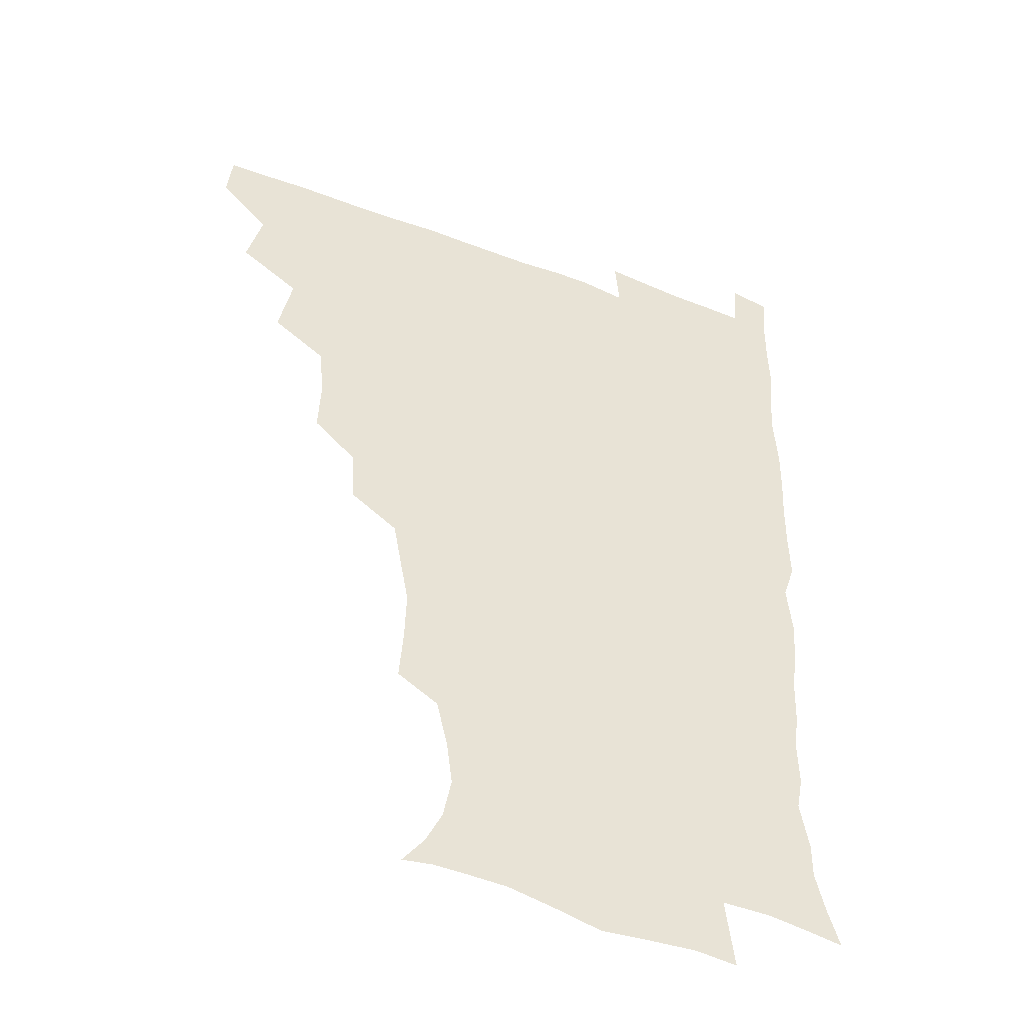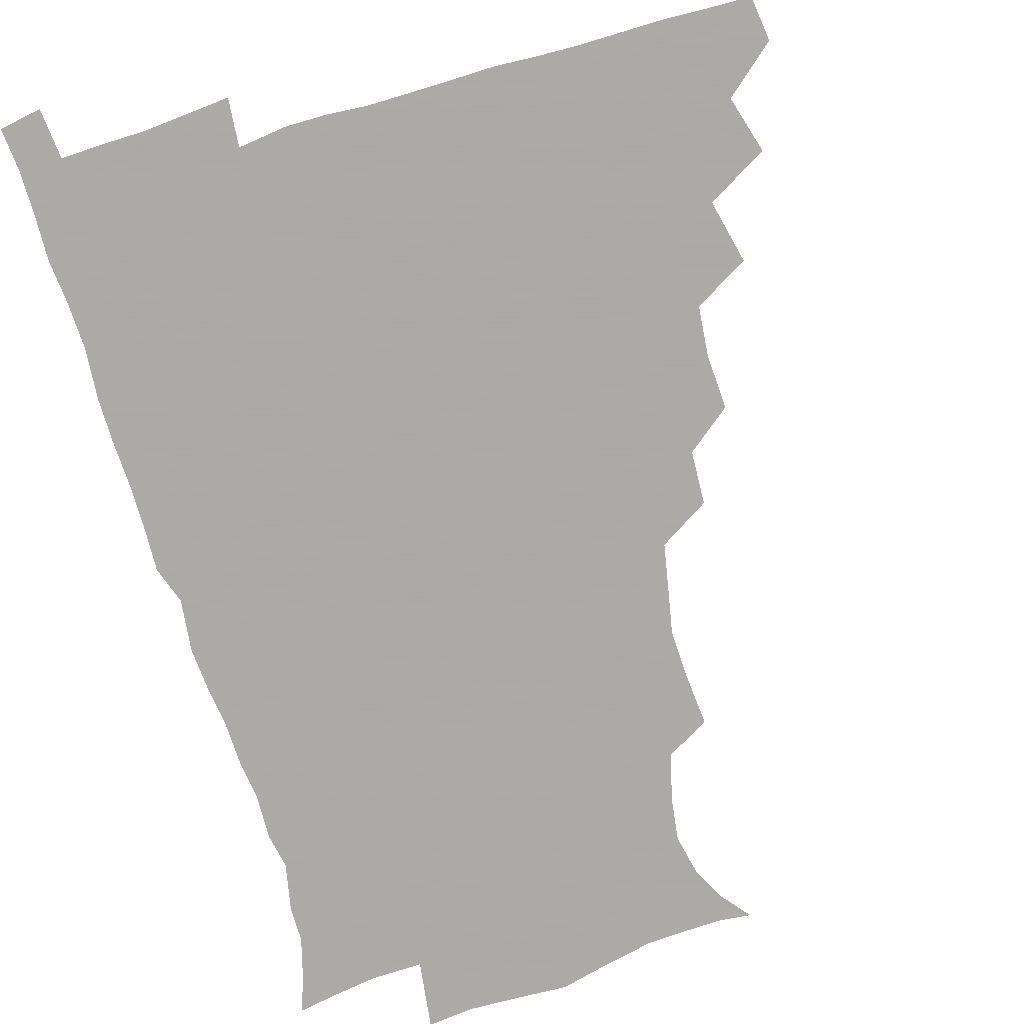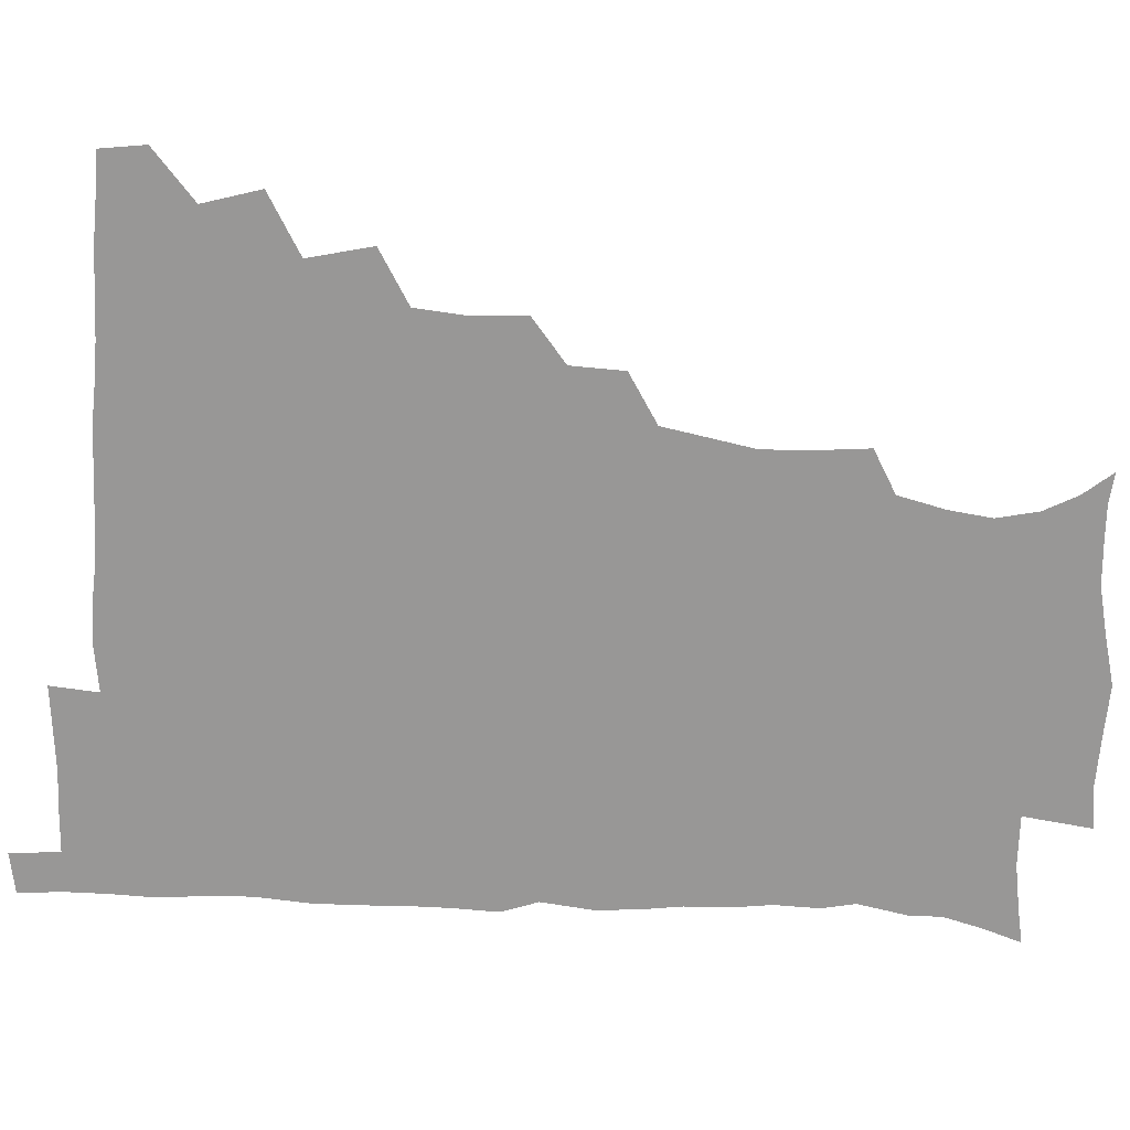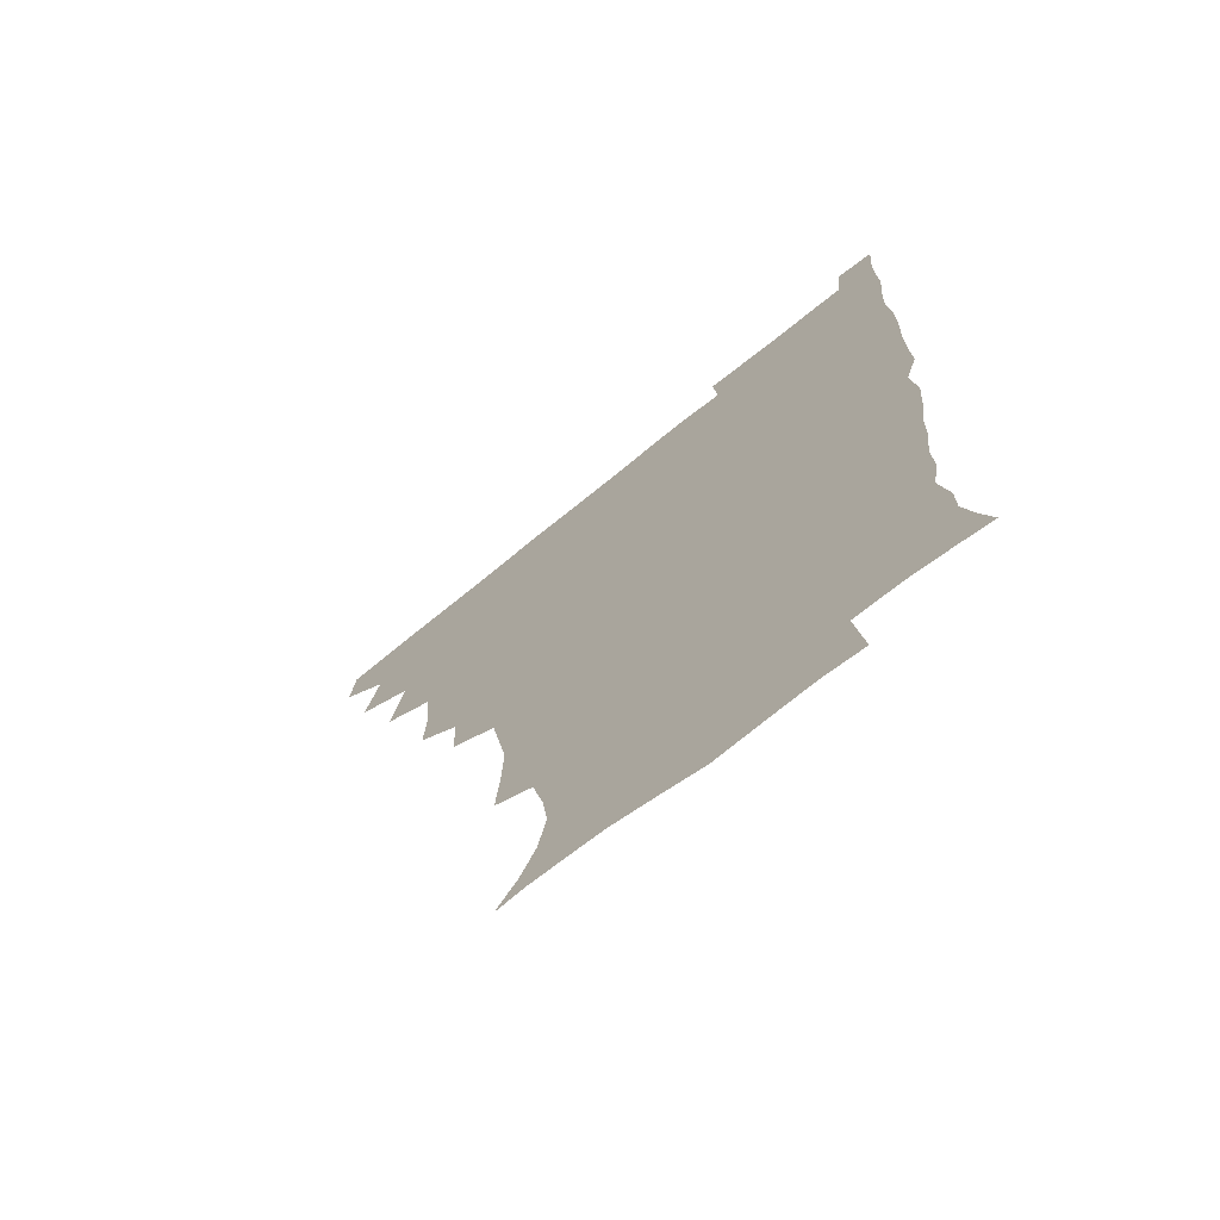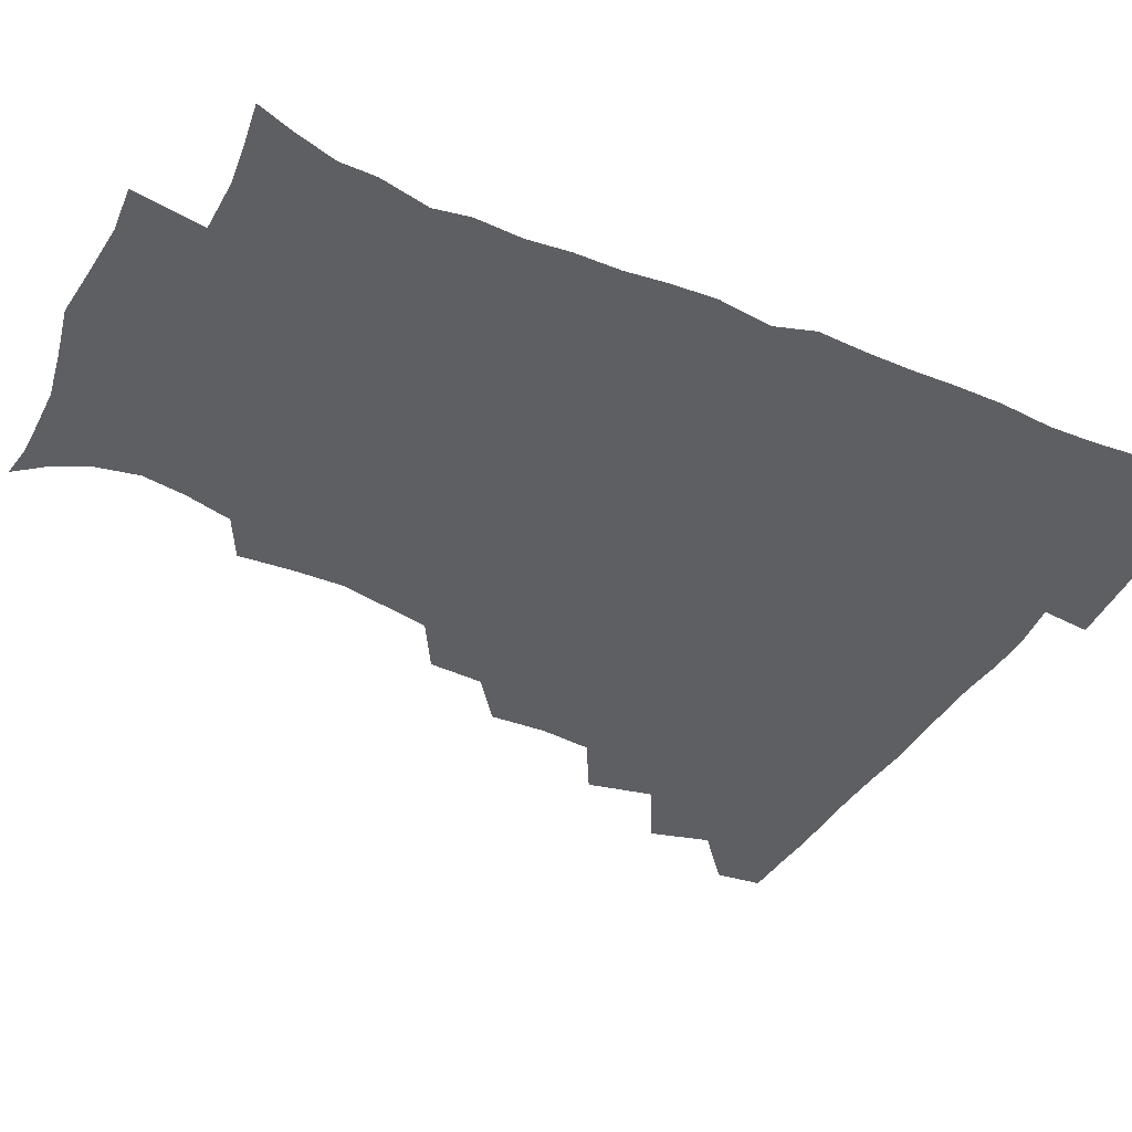
<metadata>
{"format":"obj","ext":"obj","renderer":"f3d","projection":"perspective","resolution":1024,"background":"white","views":[{"elev":-42.7,"azim":-24.6,"up":"+Y"},{"elev":-75.7,"azim":-163.4,"up":"+Z"},{"elev":-68.3,"azim":-92.9,"up":"+Z"},{"elev":-70.6,"azim":39.3,"up":"+Y"},{"elev":-40.3,"azim":62.2,"up":"+Z"}]}
</metadata>
<code>
v 464.7 479.3 0
v 466.7 494.9 0
v 476.4 444.3 0
v 482.2 464.4 0
v 482.8 480 0
v 481.9 495.4 0
v 492.4 410.2 0
v 497.5 432.5 0
v 497 449.1 0
v 498.8 465.7 0
v 497.6 480.6 0
v 496.7 496.1 0
v 512 362.4 0
v 513.1 381.5 0
v 511.4 399.2 0
v 514.7 420.7 0
v 513.2 435 0
v 513.6 451.1 0
v 513.2 466 0
v 512.6 480.7 0
v 511.7 496 0
v 528.3 331.5 0
v 527.5 350.2 0
v 528.8 371 0
v 529.1 389.8 0
v 529.7 407.4 0
v 528.9 421.4 0
v 529 436.9 0
v 528.6 451.6 0
v 528.1 466.2 0
v 527.3 481.1 0
v 526.7 496 0
v 549.8 253 0
v 551.3 271.3 0
v 551.9 289 0
v 549.1 303.3 0
v 545.8 320.8 0
v 545 341.4 0
v 544.2 358.6 0
v 543.2 374 0
v 542.5 388.9 0
v 543.4 406.6 0
v 544.2 423 0
v 544.2 437.7 0
v 543.5 452 0
v 542.7 466.5 0
v 542 481.4 0
v 541.3 496.5 0
v 553.8 176.2 0
v 562 186.4 0
v 568.1 198.2 0
v 571.2 212.8 0
v 569.1 227.7 0
v 564.9 244.5 0
v 565.5 265.4 0
v 564.8 281.3 0
v 563.5 296.3 0
v 561.8 312.3 0
v 560.1 328.6 0
v 559.7 346.3 0
v 558.9 361.8 0
v 559.4 378.7 0
v 559.2 393.9 0
v 559.1 409.1 0
v 559.1 423.8 0
v 558.7 437.8 0
v 558.9 452.1 0
v 557.9 466.4 0
v 556.8 481.6 0
v 555.7 497.4 0
v 565 177.4 0
v 574.3 189.7 0
v 580.4 205.9 0
v 581.1 220.7 0
v 580 238.1 0
v 578.1 253 0
v 578.4 271.5 0
v 578 288 0
v 577 302.9 0
v 575.8 318.3 0
v 574.7 333.1 0
v 574 348.8 0
v 573.9 364.6 0
v 573.6 379.6 0
v 573.8 395.5 0
v 573.8 410.1 0
v 573.4 423.9 0
v 573.5 438.1 0
v 573.5 452 0
v 572.7 466.4 0
v 571.7 481.5 0
v 570.6 497.1 0
v 577.1 177 0
v 586.8 191.4 0
v 592.7 210.7 0
v 593.2 227.5 0
v 592.2 243.2 0
v 591.6 258.9 0
v 591.4 273.9 0
v 590.6 290 0
v 590.1 306.1 0
v 589.3 319.7 0
v 588.8 335.8 0
v 588.1 350.1 0
v 588.1 365.8 0
v 587.9 380.2 0
v 587.9 395.6 0
v 588 410.3 0
v 588 424.7 0
v 587.8 438.2 0
v 587.6 452.2 0
v 587.4 466.3 0
v 586.8 481 0
v 585.4 497.1 0
v 592.3 176.1 0
v 602.5 196.1 0
v 605.5 214.1 0
v 605.7 229.3 0
v 604.8 244.5 0
v 604.3 259.2 0
v 604.4 277.6 0
v 604 291.8 0
v 603.3 306.1 0
v 603.2 322.5 0
v 602.6 335.7 0
v 602.1 349.9 0
v 602 365.6 0
v 602.2 381.2 0
v 602.2 395.9 0
v 602.5 410.7 0
v 602.2 423.9 0
v 602.1 438.1 0
v 602.3 452.3 0
v 602 466.3 0
v 601.7 480.5 0
v 600.2 497.1 0
v 609.3 172.5 0
v 616.6 196.5 0
v 618.2 214.9 0
v 618.7 232.2 0
v 617.9 245.5 0
v 617.8 263.1 0
v 617.6 277.7 0
v 617.2 292.6 0
v 617.1 308 0
v 616.8 322.3 0
v 616.5 337.1 0
v 616.4 351.8 0
v 616.5 367.5 0
v 616.4 381.3 0
v 616.2 394.6 0
v 616.6 411.3 0
v 616.7 424.5 0
v 617 438.7 0
v 616.8 452.6 0
v 616.3 466.9 0
v 616.2 480.9 0
v 614.6 498.2 0
v 627 168.1 0
v 630.8 196.3 0
v 631.3 216.6 0
v 631.6 233 0
v 631.8 248 0
v 631.4 261.5 0
v 631.1 276.7 0
v 630.8 291.7 0
v 630.3 307.6 0
v 630.5 323.6 0
v 630.4 337.2 0
v 630.4 352.5 0
v 630.4 367 0
v 630.4 381.9 0
v 630.5 396.1 0
v 630.6 410.8 0
v 631 424 0
v 631.4 439.6 0
v 631.4 452.9 0
v 631.5 466.9 0
v 630.9 481.6 0
v 629.1 498.3 0
v 645.6 169 0
v 645.5 196.9 0
v 645.2 213.7 0
v 644.3 232.4 0
v 645 247.5 0
v 644.8 261.5 0
v 644.4 277.3 0
v 644.3 292.3 0
v 644.1 306.5 0
v 644 323 0
v 644.2 336.7 0
v 644 352.5 0
v 644.4 366.5 0
v 644.3 381.9 0
v 644.4 396 0
v 644.4 410.9 0
v 645.2 423.7 0
v 645.4 439 0
v 645.7 453.1 0
v 645.9 467.1 0
v 646.2 481.3 0
v 646.1 496.1 0
v 644.5 513.1 0
v 663.2 169.6 0
v 660.3 195.4 0
v 658.9 214.4 0
v 659.2 227.6 0
v 657.5 247 0
v 657.7 262.5 0
v 657.5 277.7 0
v 657.4 293.2 0
v 657.8 306 0
v 657.4 322.4 0
v 658 336.2 0
v 658.6 349.8 0
v 658.2 365.9 0
v 658.2 381.2 0
v 658.5 395.3 0
v 658.6 409.8 0
v 659.3 423.9 0
v 659.3 439.6 0
v 659.9 453.1 0
v 660.4 467.1 0
v 660.8 481.3 0
v 660.7 495.8 0
v 659.4 511.8 0
v 679.1 167.7 0
v 675.7 192.2 0
v 673.2 211.6 0
v 672.3 228.2 0
v 670.6 245.5 0
v 670.3 261.8 0
v 670 278.1 0
v 670.3 292.5 0
v 670.8 306.4 0
v 670.6 321.6 0
v 672 334.4 0
v 672.1 349.7 0
v 672.2 364.5 0
v 671.9 380.3 0
v 672.2 394.8 0
v 671.8 410.5 0
v 673.4 423.5 0
v 673.5 438.7 0
v 674.2 452.9 0
v 674.7 467 0
v 675.3 481.3 0
v 675.6 495.4 0
v 675 510.5 0
v 693.9 191.7 0
v 687.8 210 0
v 684.9 227.9 0
v 684.5 242.2 0
v 684.2 257.2 0
v 684.2 272.7 0
v 683.9 288.5 0
v 684 303.9 0
v 685.1 317.7 0
v 686.2 331.4 0
v 685.8 347.5 0
v 685.9 362.8 0
v 686.5 377.4 0
v 686.7 392.4 0
v 687.7 406.8 0
v 687.5 422.4 0
v 688.2 436.8 0
v 688.1 452.7 0
v 688.9 467 0
v 689.4 481.3 0
v 690 495.7 0
v 690 510.4 0
v 709.8 189.3 0
v 702.7 206.6 0
v 700.3 221.1 0
v 697.7 238.1 0
v 697.4 252.2 0
v 697.6 267.4 0
v 698.1 282 0
v 698 298.2 0
v 699.2 312.4 0
v 700.3 327 0
v 699.7 343.5 0
v 699.7 359.1 0
v 701.3 373.3 0
v 702.4 387.7 0
v 702.3 403.4 0
v 701.1 420.5 0
v 702.6 434.6 0
v 703.3 449.9 0
v 703.4 465.8 0
v 704 480.7 0
v 704.6 495.4 0
v 704.9 509.9 0
v 706.6 527.5 0
v 723.1 186.8 0
v 718.5 200.1 0
v 714.7 214.3 0
v 714.7 226.3 0
v 711.2 243.6 0
v 713.5 255.7 0
v 713 271.7 0
v 714.8 285.9 0
v 715.1 301.8 0
v 717 316.2 0
v 718.1 331.4 0
v 715.9 350.1 0
v 720.4 363.1 0
v 719.7 379.4 0
v 719.6 395.4 0
v 720.2 411.2 0
v 720.3 427.3 0
v 718.7 445.9 0
v 719.3 462.5 0
v 720.7 478.1 0
v 720.1 494.7 0
v 720.1 510.1 0
v 721.4 525.1 0
f 4 5 1
f 1 5 2
f 5 6 2
f 8 9 3
f 3 9 4
f 9 10 4
f 4 10 5
f 10 11 5
f 5 11 6
f 11 12 6
f 15 16 7
f 7 16 8
f 16 17 8
f 8 17 9
f 17 18 9
f 9 18 10
f 18 19 10
f 10 19 11
f 19 20 11
f 11 20 12
f 20 21 12
f 23 24 13
f 13 24 14
f 24 25 14
f 14 25 15
f 25 26 15
f 15 26 16
f 26 27 16
f 16 27 17
f 27 28 17
f 17 28 18
f 28 29 18
f 18 29 19
f 29 30 19
f 19 30 20
f 30 31 20
f 20 31 21
f 31 32 21
f 37 38 22
f 22 38 23
f 38 39 23
f 23 39 24
f 39 40 24
f 24 40 25
f 40 41 25
f 25 41 26
f 41 42 26
f 26 42 27
f 42 43 27
f 27 43 28
f 43 44 28
f 28 44 29
f 44 45 29
f 29 45 30
f 45 46 30
f 30 46 31
f 46 47 31
f 31 47 32
f 47 48 32
f 54 55 33
f 33 55 34
f 55 56 34
f 34 56 35
f 56 57 35
f 35 57 36
f 57 58 36
f 36 58 37
f 58 59 37
f 37 59 38
f 59 60 38
f 38 60 39
f 60 61 39
f 39 61 40
f 61 62 40
f 40 62 41
f 62 63 41
f 41 63 42
f 63 64 42
f 42 64 43
f 64 65 43
f 43 65 44
f 65 66 44
f 44 66 45
f 66 67 45
f 45 67 46
f 67 68 46
f 46 68 47
f 68 69 47
f 47 69 48
f 69 70 48
f 49 71 50
f 71 72 50
f 50 72 51
f 72 73 51
f 51 73 52
f 73 74 52
f 52 74 53
f 74 75 53
f 53 75 54
f 75 76 54
f 54 76 55
f 76 77 55
f 55 77 56
f 77 78 56
f 56 78 57
f 78 79 57
f 57 79 58
f 79 80 58
f 58 80 59
f 80 81 59
f 59 81 60
f 81 82 60
f 60 82 61
f 82 83 61
f 61 83 62
f 83 84 62
f 62 84 63
f 84 85 63
f 63 85 64
f 85 86 64
f 64 86 65
f 86 87 65
f 65 87 66
f 87 88 66
f 66 88 67
f 88 89 67
f 67 89 68
f 89 90 68
f 68 90 69
f 90 91 69
f 69 91 70
f 91 92 70
f 71 93 72
f 93 94 72
f 72 94 73
f 94 95 73
f 73 95 74
f 95 96 74
f 74 96 75
f 96 97 75
f 75 97 76
f 97 98 76
f 76 98 77
f 98 99 77
f 77 99 78
f 99 100 78
f 78 100 79
f 100 101 79
f 79 101 80
f 101 102 80
f 80 102 81
f 102 103 81
f 81 103 82
f 103 104 82
f 82 104 83
f 104 105 83
f 83 105 84
f 105 106 84
f 84 106 85
f 106 107 85
f 85 107 86
f 107 108 86
f 86 108 87
f 108 109 87
f 87 109 88
f 109 110 88
f 88 110 89
f 110 111 89
f 89 111 90
f 111 112 90
f 90 112 91
f 112 113 91
f 91 113 92
f 113 114 92
f 93 115 94
f 115 116 94
f 94 116 95
f 116 117 95
f 95 117 96
f 117 118 96
f 96 118 97
f 118 119 97
f 97 119 98
f 119 120 98
f 98 120 99
f 120 121 99
f 99 121 100
f 121 122 100
f 100 122 101
f 122 123 101
f 101 123 102
f 123 124 102
f 102 124 103
f 124 125 103
f 103 125 104
f 125 126 104
f 104 126 105
f 126 127 105
f 105 127 106
f 127 128 106
f 106 128 107
f 128 129 107
f 107 129 108
f 129 130 108
f 108 130 109
f 130 131 109
f 109 131 110
f 131 132 110
f 110 132 111
f 132 133 111
f 111 133 112
f 133 134 112
f 112 134 113
f 134 135 113
f 113 135 114
f 135 136 114
f 115 137 116
f 137 138 116
f 116 138 117
f 138 139 117
f 117 139 118
f 139 140 118
f 118 140 119
f 140 141 119
f 119 141 120
f 141 142 120
f 120 142 121
f 142 143 121
f 121 143 122
f 143 144 122
f 122 144 123
f 144 145 123
f 123 145 124
f 145 146 124
f 124 146 125
f 146 147 125
f 125 147 126
f 147 148 126
f 126 148 127
f 148 149 127
f 127 149 128
f 149 150 128
f 128 150 129
f 150 151 129
f 129 151 130
f 151 152 130
f 130 152 131
f 152 153 131
f 131 153 132
f 153 154 132
f 132 154 133
f 154 155 133
f 133 155 134
f 155 156 134
f 134 156 135
f 156 157 135
f 135 157 136
f 157 158 136
f 137 159 138
f 159 160 138
f 138 160 139
f 160 161 139
f 139 161 140
f 161 162 140
f 140 162 141
f 162 163 141
f 141 163 142
f 163 164 142
f 142 164 143
f 164 165 143
f 143 165 144
f 165 166 144
f 144 166 145
f 166 167 145
f 145 167 146
f 167 168 146
f 146 168 147
f 168 169 147
f 147 169 148
f 169 170 148
f 148 170 149
f 170 171 149
f 149 171 150
f 171 172 150
f 150 172 151
f 172 173 151
f 151 173 152
f 173 174 152
f 152 174 153
f 174 175 153
f 153 175 154
f 175 176 154
f 154 176 155
f 176 177 155
f 155 177 156
f 177 178 156
f 156 178 157
f 178 179 157
f 157 179 158
f 179 180 158
f 159 181 160
f 181 182 160
f 160 182 161
f 182 183 161
f 161 183 162
f 183 184 162
f 162 184 163
f 184 185 163
f 163 185 164
f 185 186 164
f 164 186 165
f 186 187 165
f 165 187 166
f 187 188 166
f 166 188 167
f 188 189 167
f 167 189 168
f 189 190 168
f 168 190 169
f 190 191 169
f 169 191 170
f 191 192 170
f 170 192 171
f 192 193 171
f 171 193 172
f 193 194 172
f 172 194 173
f 194 195 173
f 173 195 174
f 195 196 174
f 174 196 175
f 196 197 175
f 175 197 176
f 197 198 176
f 176 198 177
f 198 199 177
f 177 199 178
f 199 200 178
f 178 200 179
f 200 201 179
f 179 201 180
f 201 202 180
f 181 204 182
f 204 205 182
f 182 205 183
f 205 206 183
f 183 206 184
f 206 207 184
f 184 207 185
f 207 208 185
f 185 208 186
f 208 209 186
f 186 209 187
f 209 210 187
f 187 210 188
f 210 211 188
f 188 211 189
f 211 212 189
f 189 212 190
f 212 213 190
f 190 213 191
f 213 214 191
f 191 214 192
f 214 215 192
f 192 215 193
f 215 216 193
f 193 216 194
f 216 217 194
f 194 217 195
f 217 218 195
f 195 218 196
f 218 219 196
f 196 219 197
f 219 220 197
f 197 220 198
f 220 221 198
f 198 221 199
f 221 222 199
f 199 222 200
f 222 223 200
f 200 223 201
f 223 224 201
f 201 224 202
f 224 225 202
f 202 225 203
f 225 226 203
f 204 227 205
f 227 228 205
f 205 228 206
f 228 229 206
f 206 229 207
f 229 230 207
f 207 230 208
f 230 231 208
f 208 231 209
f 231 232 209
f 209 232 210
f 232 233 210
f 210 233 211
f 233 234 211
f 211 234 212
f 234 235 212
f 212 235 213
f 235 236 213
f 213 236 214
f 236 237 214
f 214 237 215
f 237 238 215
f 215 238 216
f 238 239 216
f 216 239 217
f 239 240 217
f 217 240 218
f 240 241 218
f 218 241 219
f 241 242 219
f 219 242 220
f 242 243 220
f 220 243 221
f 243 244 221
f 221 244 222
f 244 245 222
f 222 245 223
f 245 246 223
f 223 246 224
f 246 247 224
f 224 247 225
f 247 248 225
f 225 248 226
f 248 249 226
f 228 250 229
f 250 251 229
f 229 251 230
f 251 252 230
f 230 252 231
f 252 253 231
f 231 253 232
f 253 254 232
f 232 254 233
f 254 255 233
f 233 255 234
f 255 256 234
f 234 256 235
f 256 257 235
f 235 257 236
f 257 258 236
f 236 258 237
f 258 259 237
f 237 259 238
f 259 260 238
f 238 260 239
f 260 261 239
f 239 261 240
f 261 262 240
f 240 262 241
f 262 263 241
f 241 263 242
f 263 264 242
f 242 264 243
f 264 265 243
f 243 265 244
f 265 266 244
f 244 266 245
f 266 267 245
f 245 267 246
f 267 268 246
f 246 268 247
f 268 269 247
f 247 269 248
f 269 270 248
f 248 270 249
f 270 271 249
f 250 272 251
f 272 273 251
f 251 273 252
f 273 274 252
f 252 274 253
f 274 275 253
f 253 275 254
f 275 276 254
f 254 276 255
f 276 277 255
f 255 277 256
f 277 278 256
f 256 278 257
f 278 279 257
f 257 279 258
f 279 280 258
f 258 280 259
f 280 281 259
f 259 281 260
f 281 282 260
f 260 282 261
f 282 283 261
f 261 283 262
f 283 284 262
f 262 284 263
f 284 285 263
f 263 285 264
f 285 286 264
f 264 286 265
f 286 287 265
f 265 287 266
f 287 288 266
f 266 288 267
f 288 289 267
f 267 289 268
f 289 290 268
f 268 290 269
f 290 291 269
f 269 291 270
f 291 292 270
f 270 292 271
f 292 293 271
f 272 295 273
f 295 296 273
f 273 296 274
f 296 297 274
f 274 297 275
f 297 298 275
f 275 298 276
f 298 299 276
f 276 299 277
f 299 300 277
f 277 300 278
f 300 301 278
f 278 301 279
f 301 302 279
f 279 302 280
f 302 303 280
f 280 303 281
f 303 304 281
f 281 304 282
f 304 305 282
f 282 305 283
f 305 306 283
f 283 306 284
f 306 307 284
f 284 307 285
f 307 308 285
f 285 308 286
f 308 309 286
f 286 309 287
f 309 310 287
f 287 310 288
f 310 311 288
f 288 311 289
f 311 312 289
f 289 312 290
f 312 313 290
f 290 313 291
f 313 314 291
f 291 314 292
f 314 315 292
f 292 315 293
f 315 316 293
f 293 316 294
f 316 317 294

</code>
